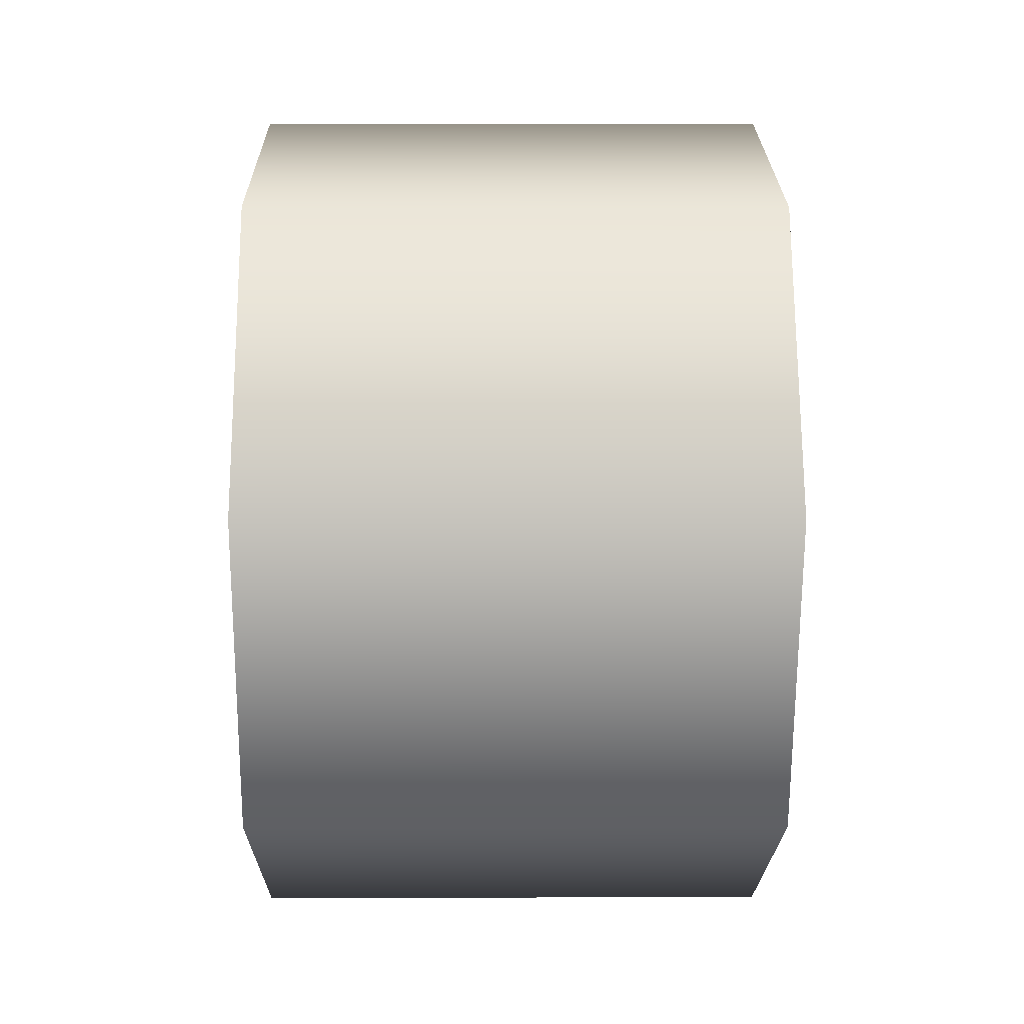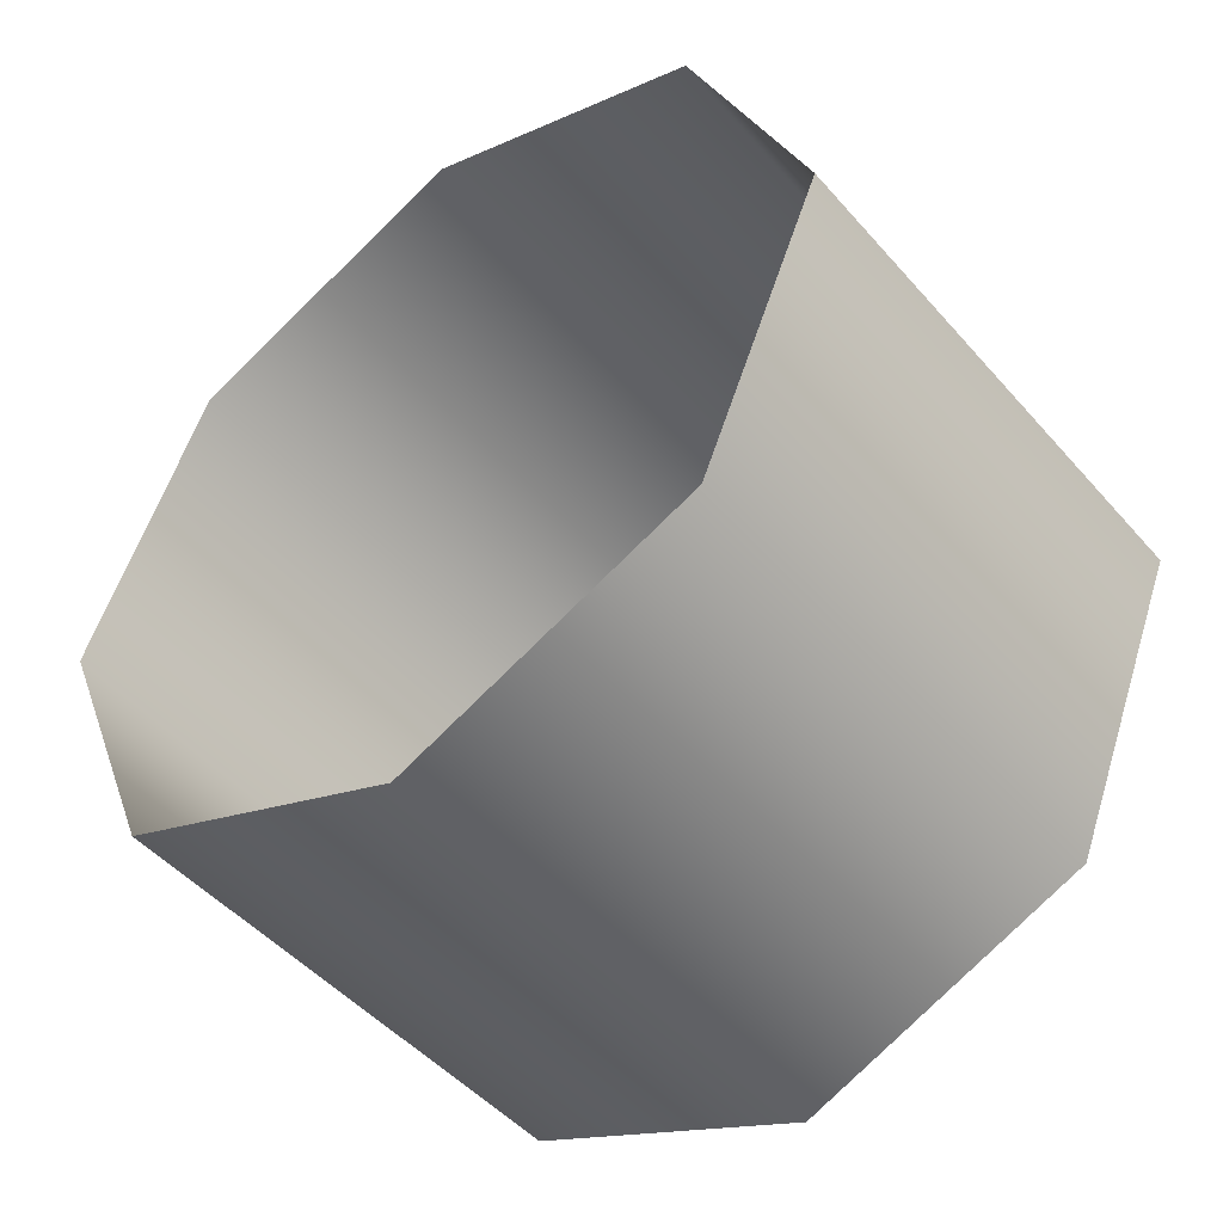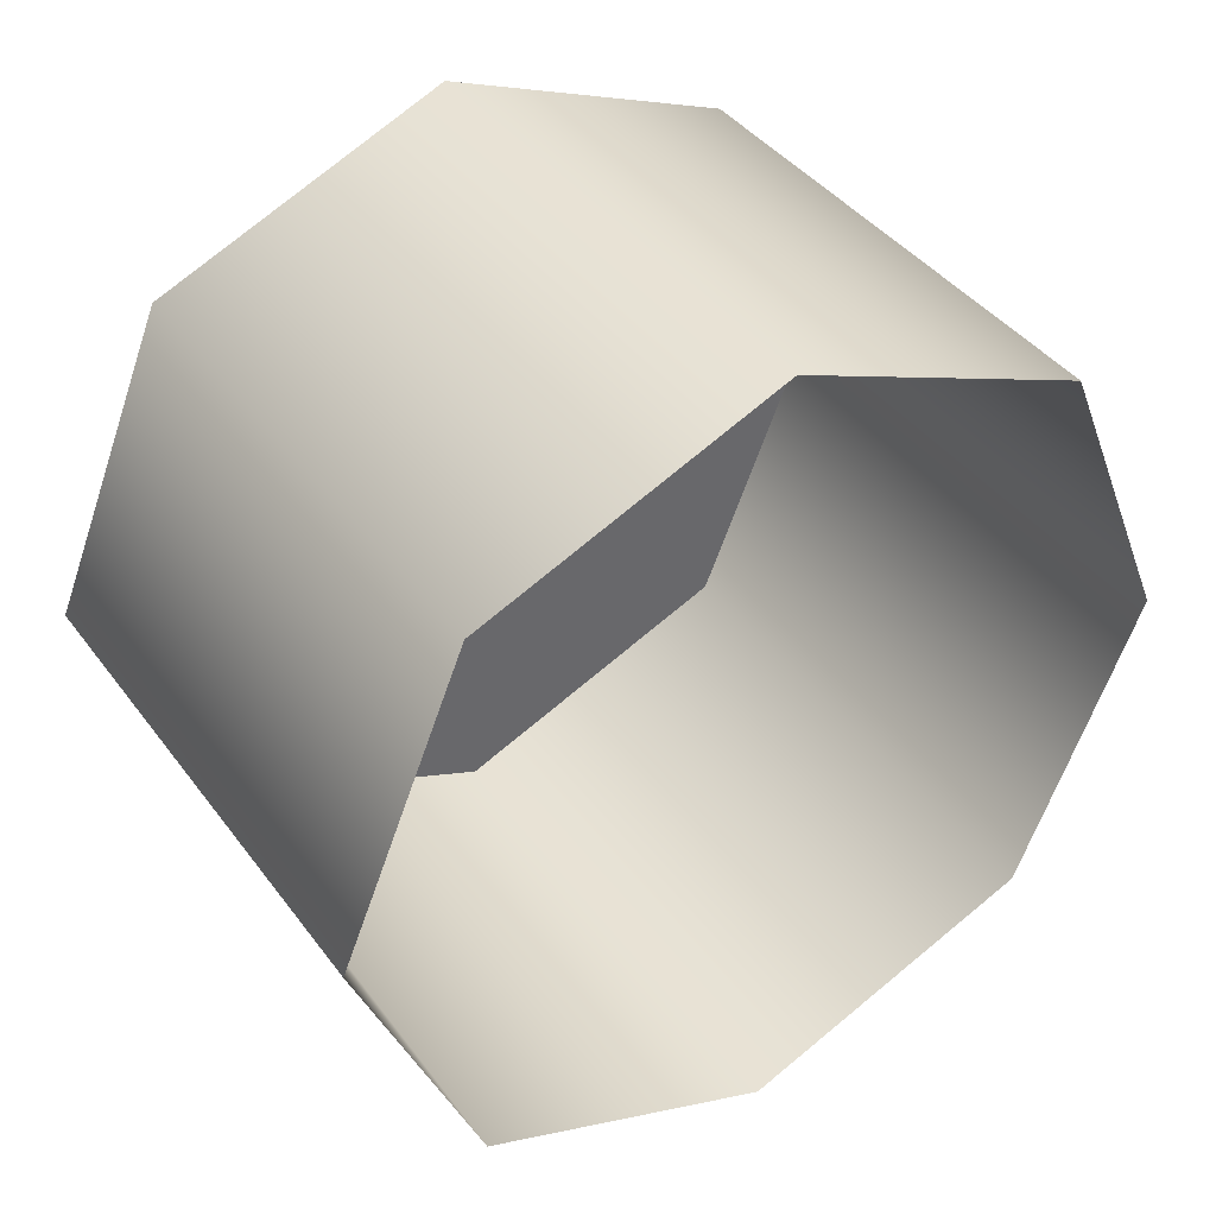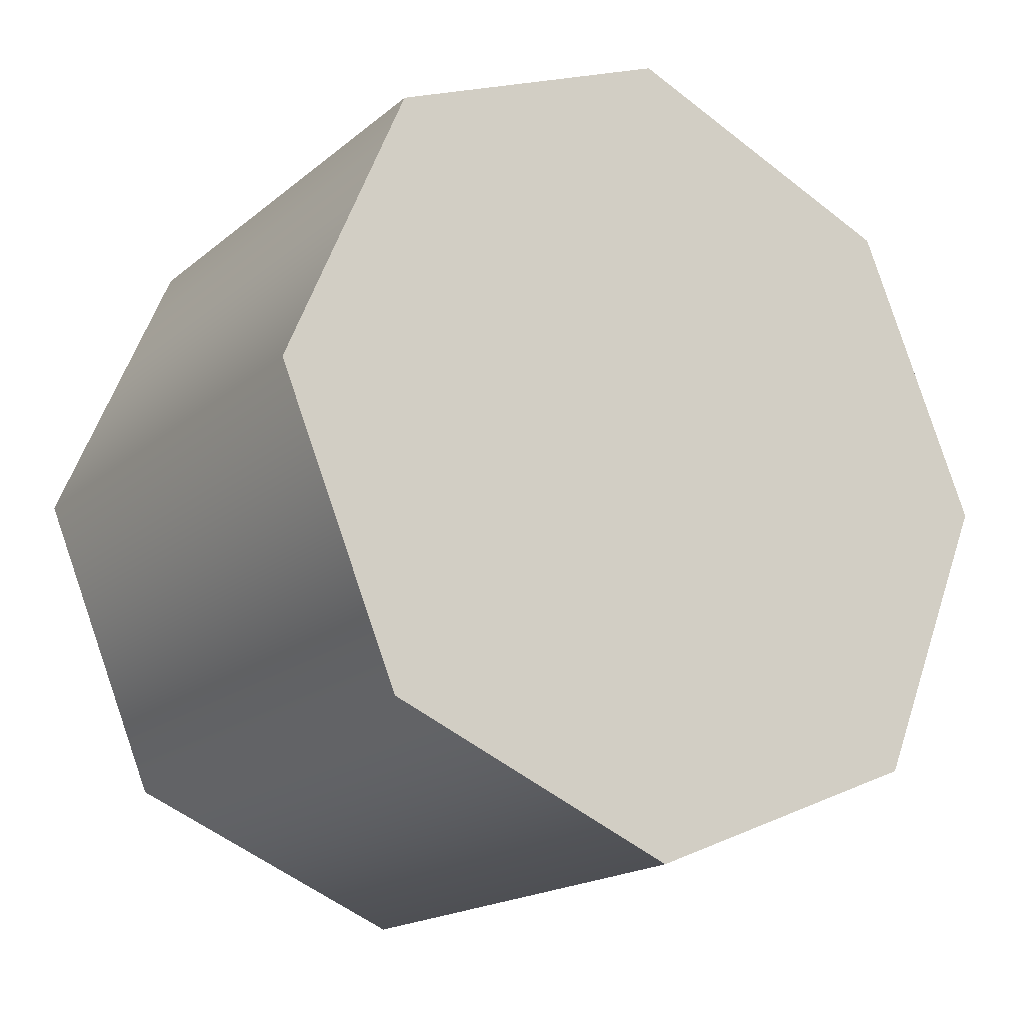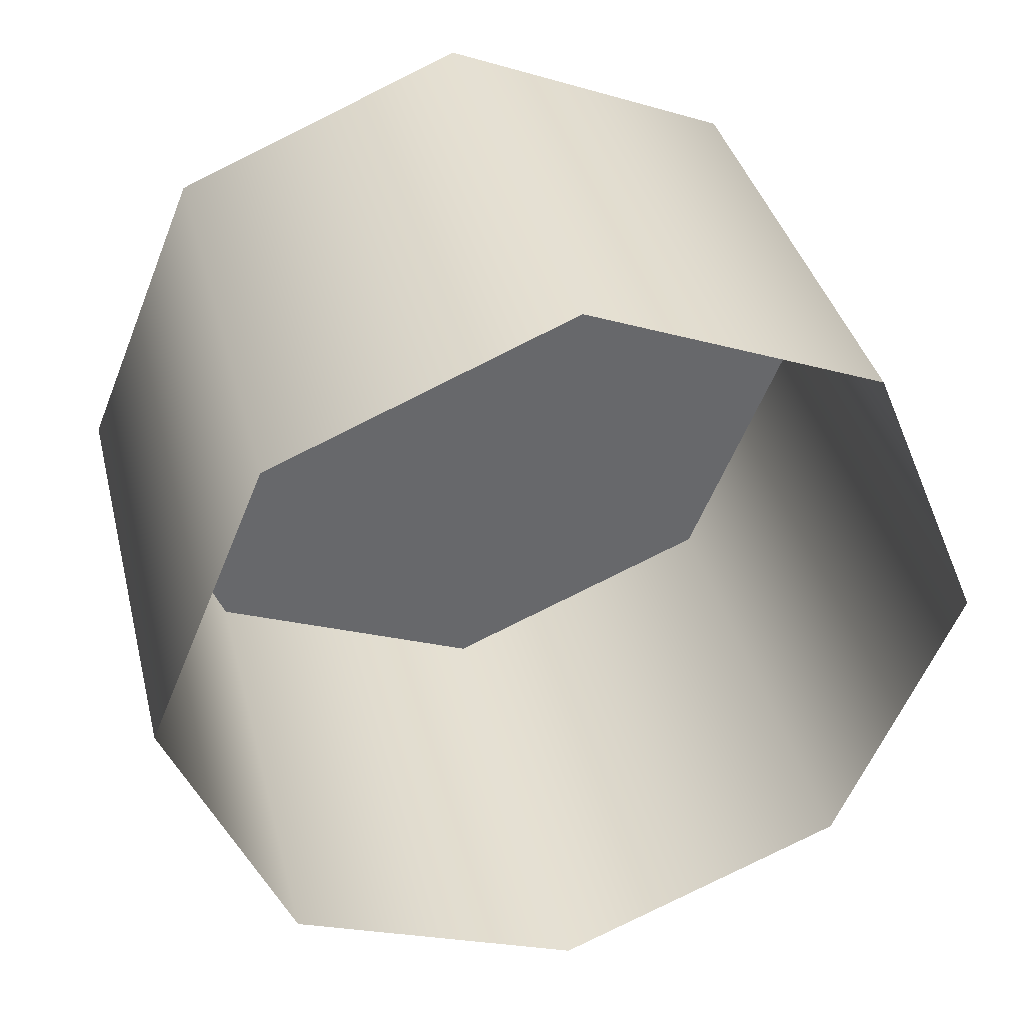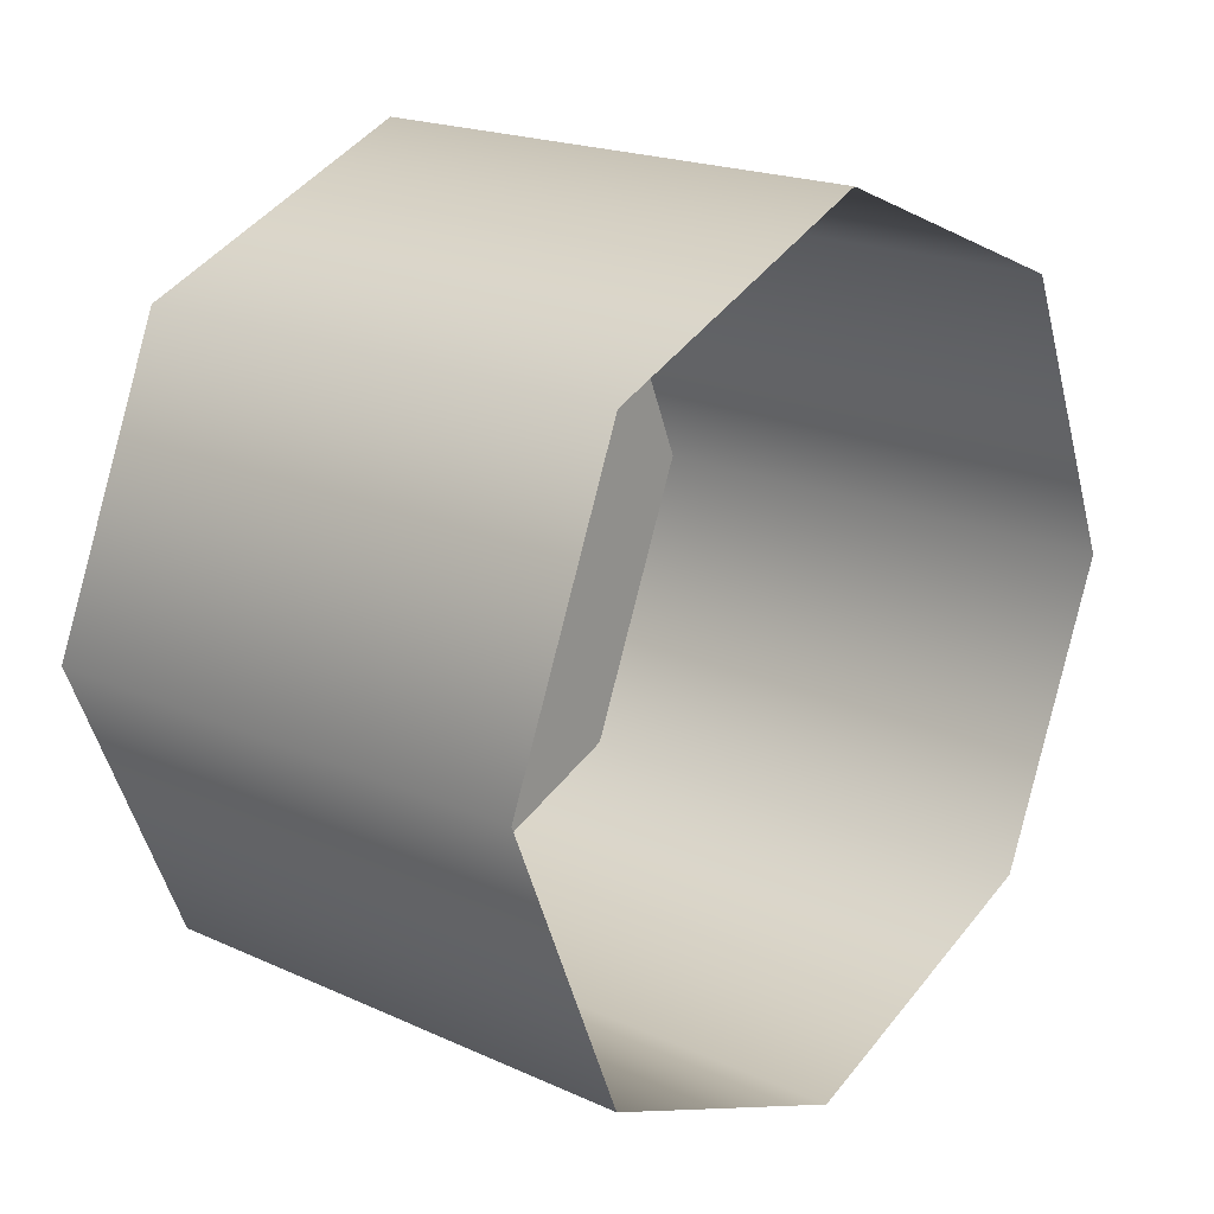
<metadata>
{"format":"obj","ext":"obj","renderer":"f3d","projection":"perspective","resolution":1024,"background":"white","views":[{"elev":1.1,"azim":-0.7,"up":"+Z"},{"elev":-48.3,"azim":-51.0,"up":"+Z"},{"elev":40.7,"azim":-123.1,"up":"+Z"},{"elev":-18.2,"azim":56.6,"up":"+Y"},{"elev":37.9,"azim":-103.9,"up":"+Y"},{"elev":19.6,"azim":-139.8,"up":"+Y"}]}
</metadata>
<code>
v 1.154 0.5371 1.014
v 1.322 0.5766 0.9183
v 1.154 0.5766 0.9183
v 1.322 0.5371 0.823
v 1.154 0.5371 0.823
v 1.154 0.5371 0.823
v 1.322 0.4418 0.7835
v 1.154 0.4418 0.7835
v 1.322 0.3465 0.823
v 1.154 0.3465 0.823
v 1.154 0.3465 0.823
v 1.322 0.307 0.9183
v 1.154 0.307 0.9183
v 1.322 0.3465 1.014
v 1.154 0.3465 1.014
v 1.154 0.3465 1.014
v 1.322 0.4418 1.053
v 1.154 0.4418 1.053
v 1.322 0.5371 1.014
v 1.154 0.5371 1.014
v 1.322 0.5371 1.014
v 1.322 0.5371 0.823
v 1.322 0.5766 0.9183
v 1.322 0.5371 1.014
v 1.322 0.5371 0.823
v 1.322 0.3465 0.823
v 1.322 0.3465 1.014
v 1.322 0.4418 1.053
v 1.322 0.3465 1.014
v 1.322 0.307 0.9183
v 1.322 0.3465 0.823
v 1.322 0.4418 0.7835
g group_151838824_140627853464320
f 1 2 3
f 3 4 5
f 6 7 8
f 8 9 10
f 11 12 13
f 13 14 15
f 16 17 18
f 18 19 20
f 21 22 23
f 1 24 2
f 3 2 4
f 6 25 7
f 8 7 9
f 11 26 12
f 13 12 14
f 16 27 17
f 18 17 19
f 21 28 29
f 21 29 30
f 21 30 31
f 21 31 32
f 21 32 22

</code>
